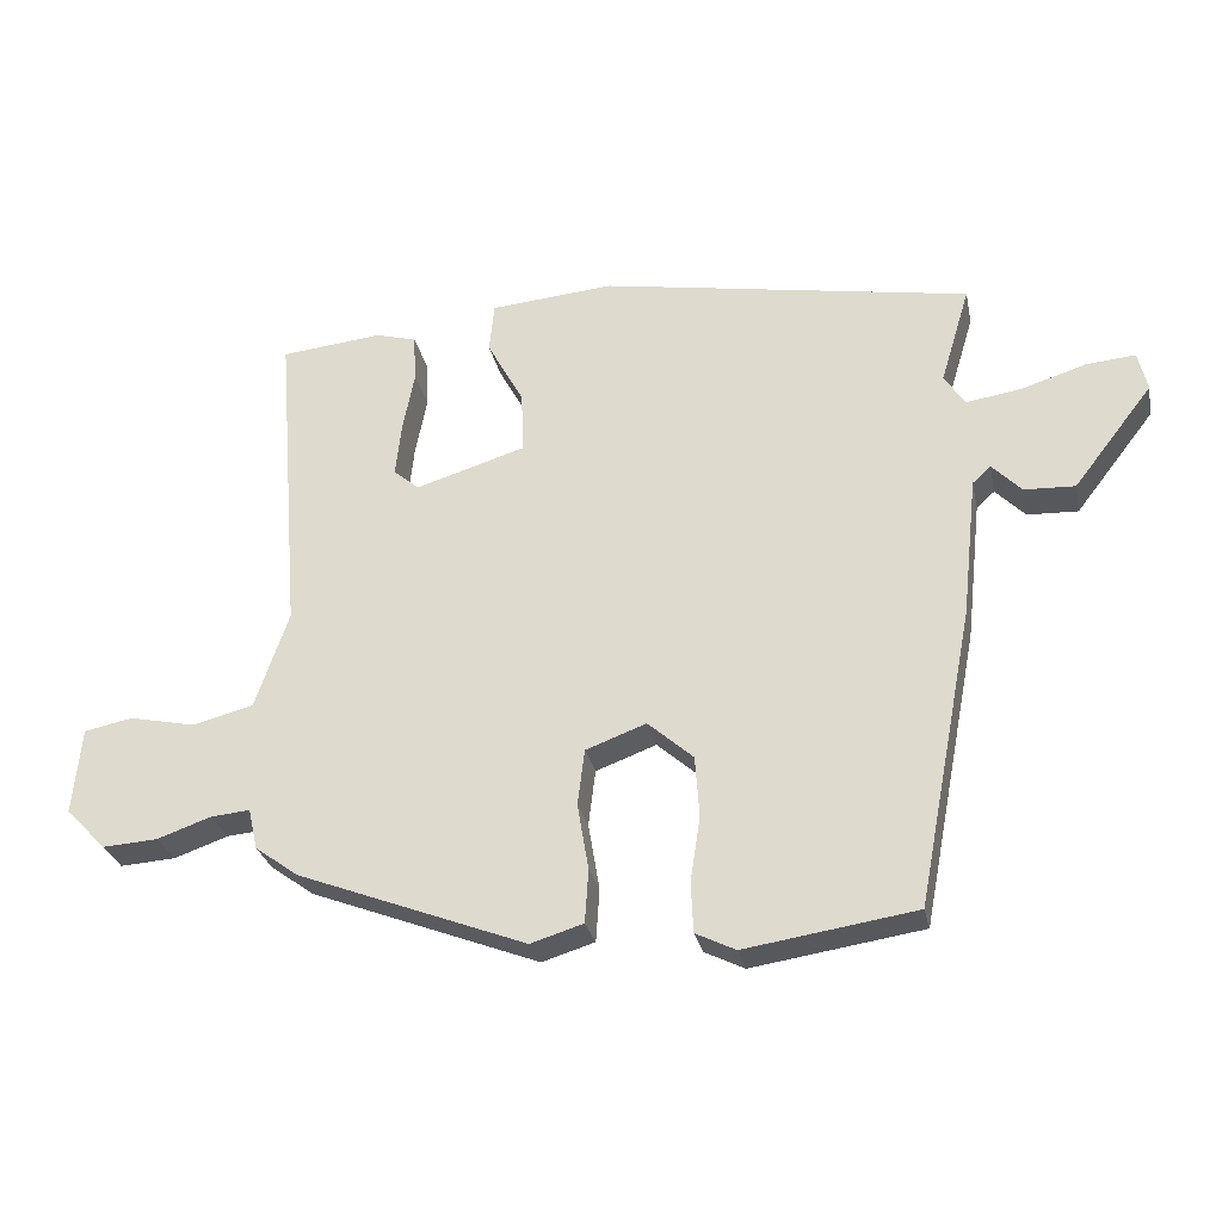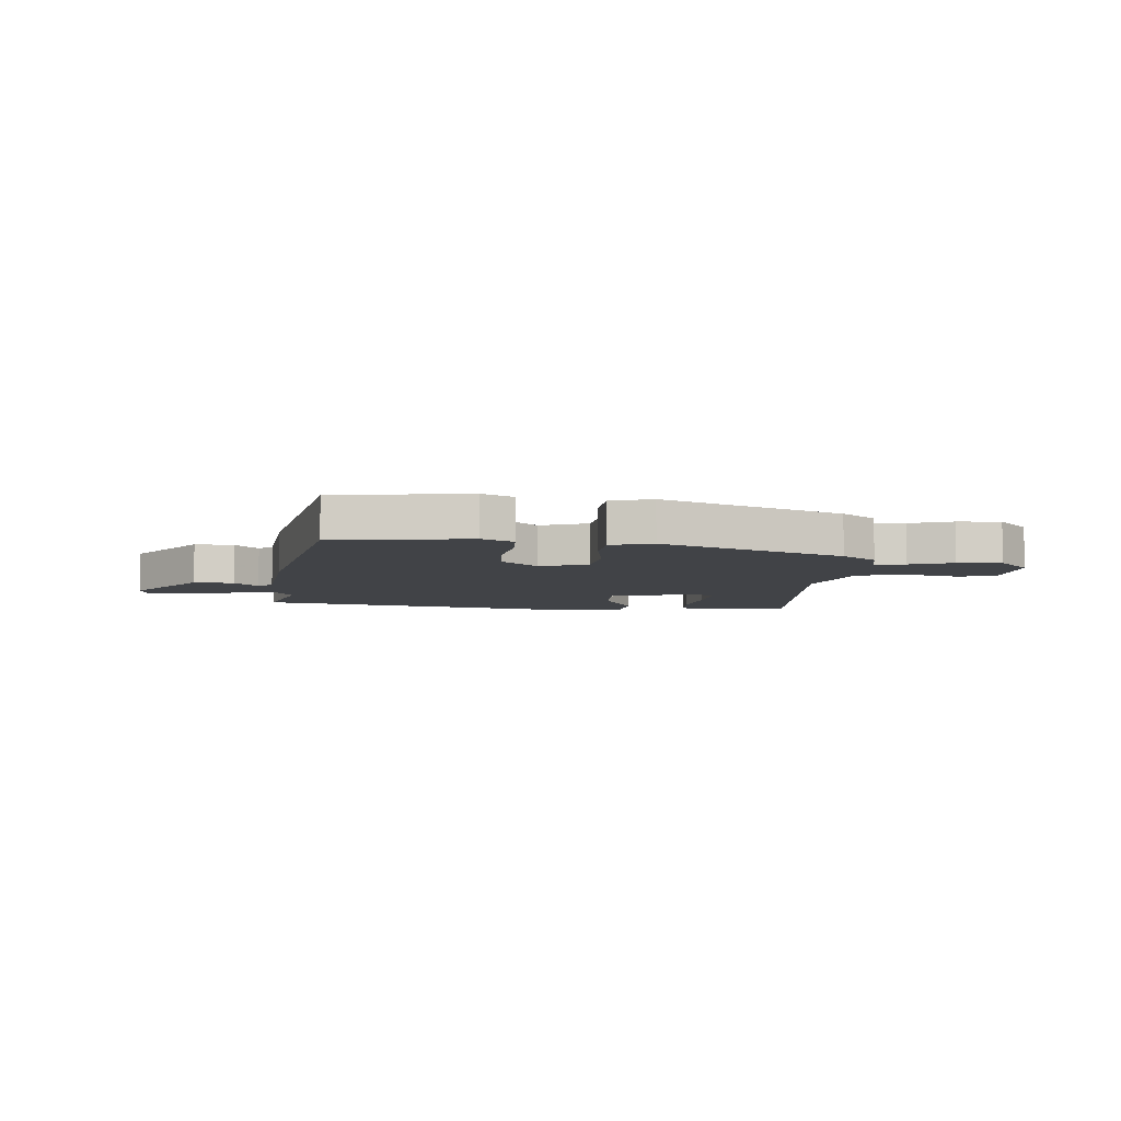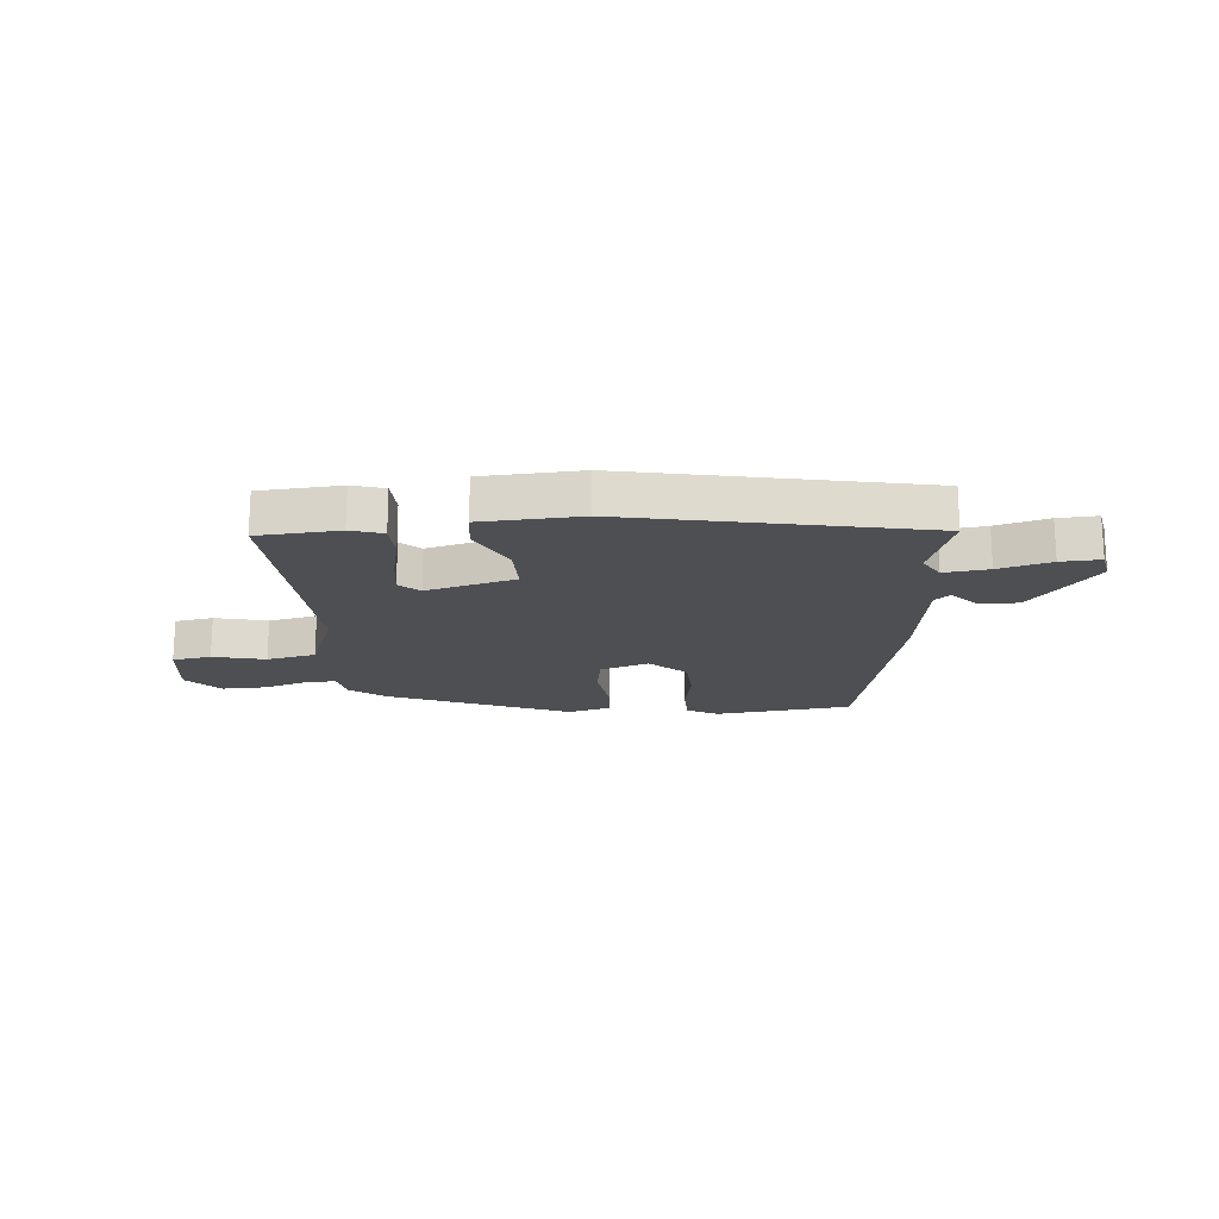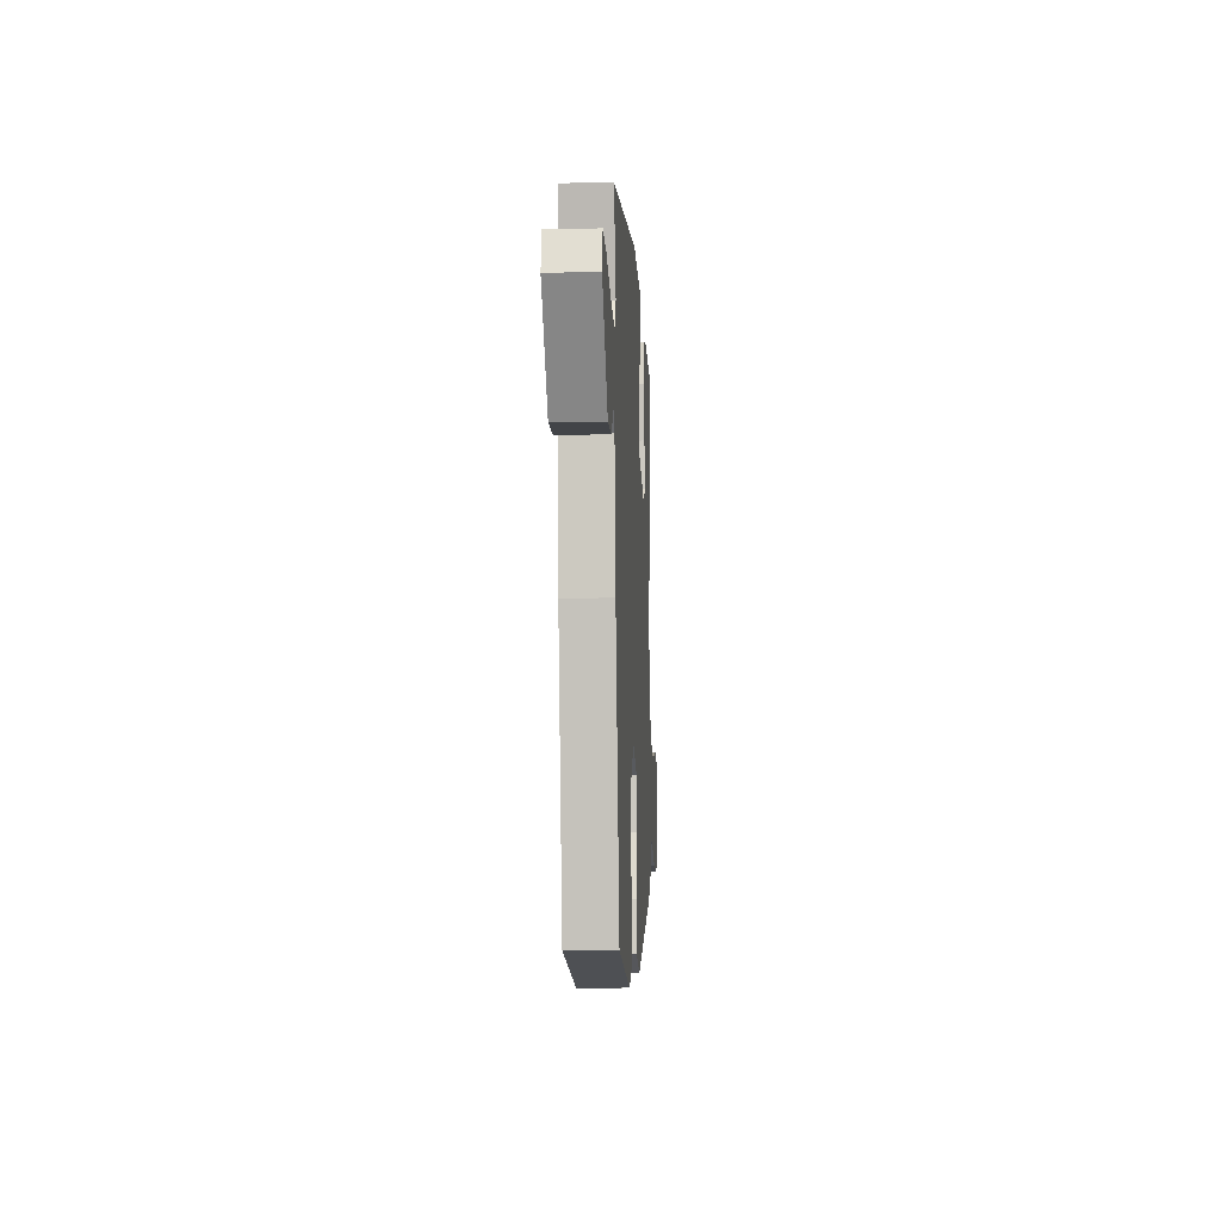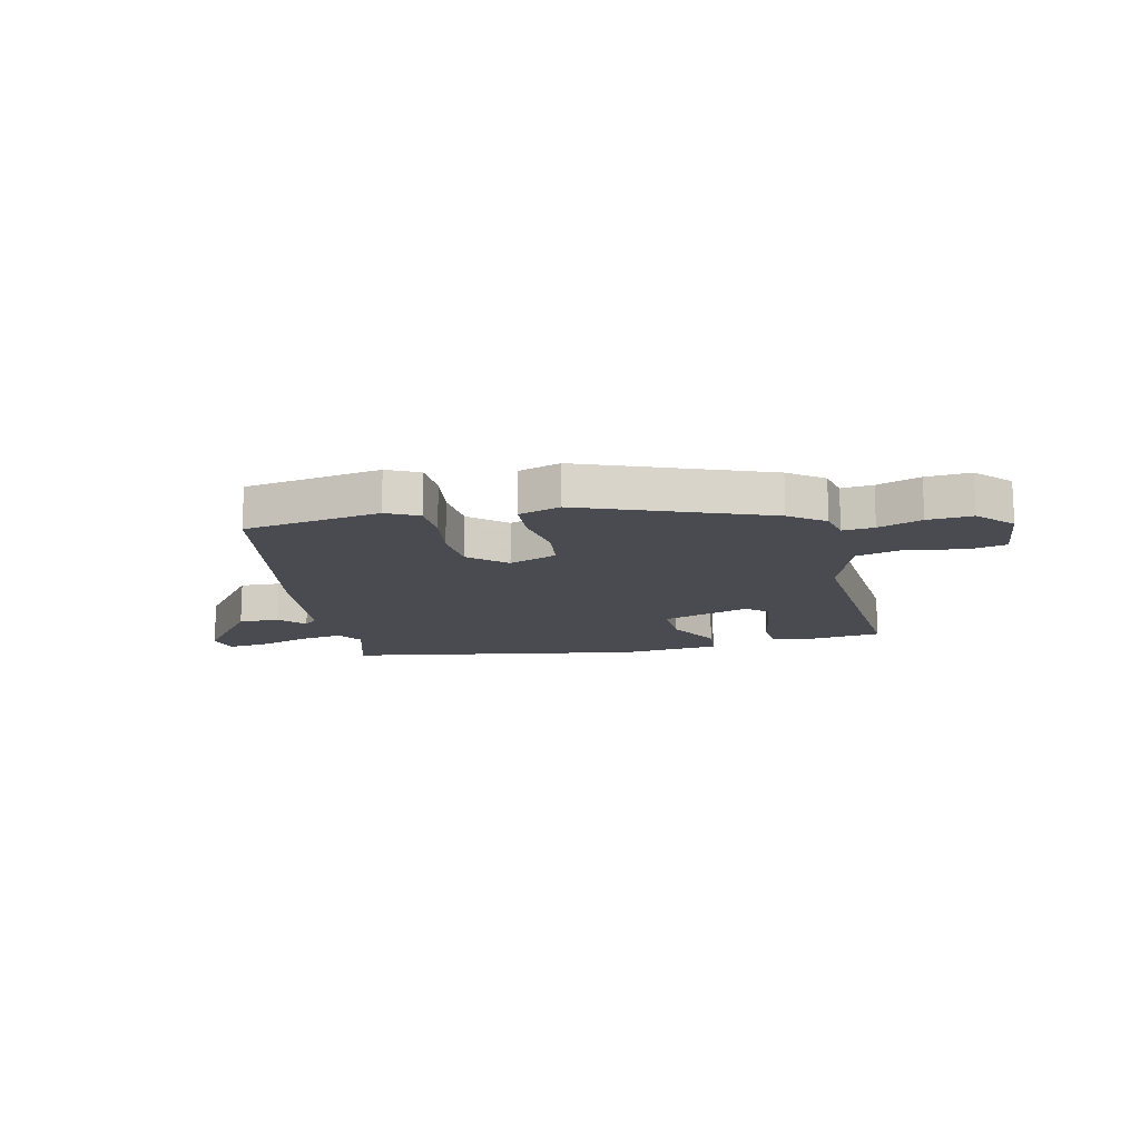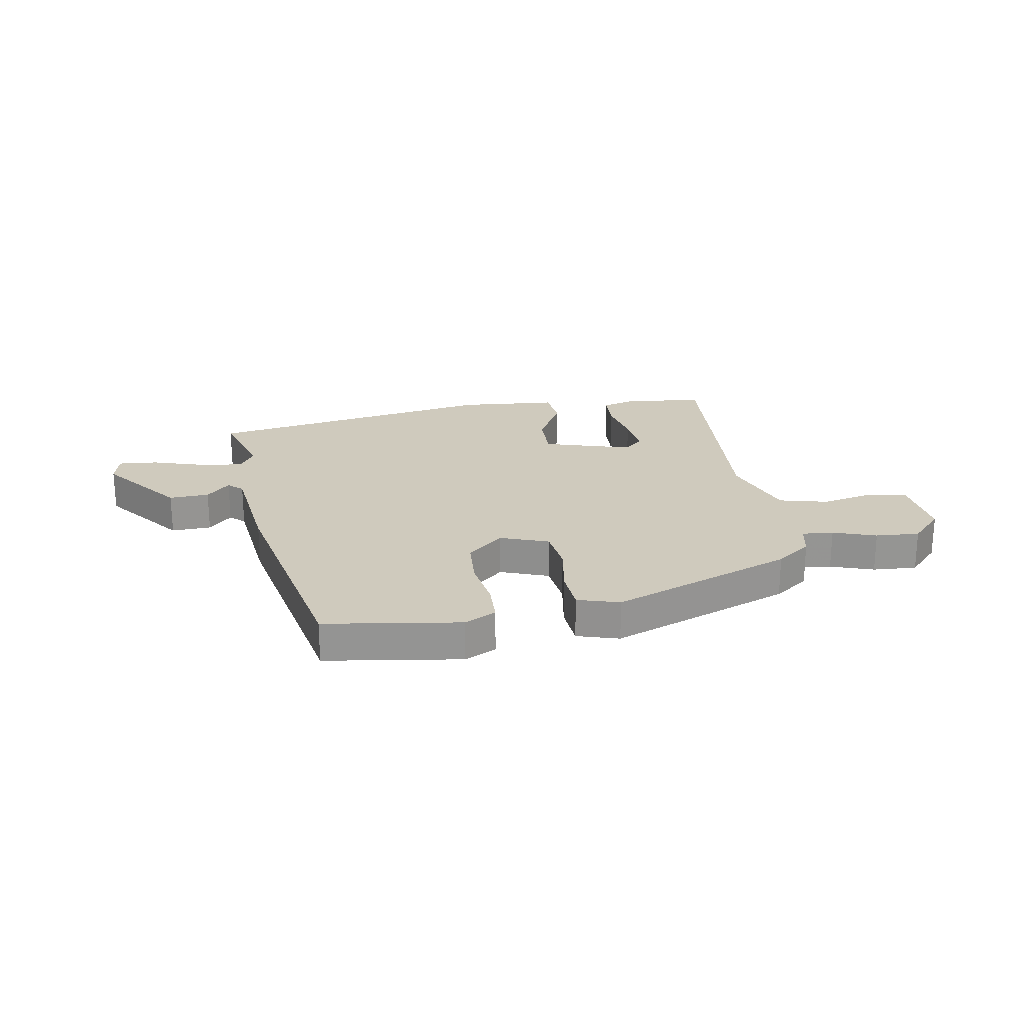
<metadata>
{"format":"obj","ext":"obj","renderer":"f3d","projection":"perspective","resolution":1024,"background":"white","views":[{"elev":-28.2,"azim":11.8,"up":"+Z"},{"elev":-7.1,"azim":174.7,"up":"+Y"},{"elev":-18.1,"azim":3.2,"up":"+Y"},{"elev":-10.3,"azim":93.3,"up":"+Z"},{"elev":-14.6,"azim":-167.0,"up":"+Y"},{"elev":23.1,"azim":170.1,"up":"+Y"}]}
</metadata>
<code>
v 0.382 0.07 -0.513
v 0.139 0.07 -0.55
v 0.082 0.07 -0.522
v 0.079 0.07 -0.45
v 0.093 0.07 -0.358
v 0.087 0.07 -0.271
v 0.022 0.07 -0.214
v -0.064 0.07 -0.246
v -0.074 0.07 -0.326
v -0.058 0.07 -0.421
v -0.063 0.07 -0.497
v -0.138 0.07 -0.52
v -0.464 0.07 -0.395
v -0.526 0.07 -0.35
v -0.539 0.07 -0.292
v -0.595 0.07 -0.297
v -0.672 0.07 -0.324
v -0.751 0.07 -0.329
v -0.808 0.07 -0.269
v -0.796 0.07 -0.146
v -0.727 0.07 -0.132
v -0.633 0.07 -0.152
v -0.546 0.07 -0.13
v -0.498 0.07 0.009
v -0.534 0.07 0.464
v -0.389 0.07 0.479
v -0.331 0.07 0.463
v -0.327 0.07 0.395
v -0.344 0.07 0.308
v -0.352 0.07 0.232
v -0.316 0.07 0.201
v -0.159 0.07 0.249
v -0.162 0.07 0.337
v -0.214 0.07 0.432
v -0.207 0.07 0.503
v -0.03 0.07 0.518
v 0.497 0.07 0.427
v 0.455 0.07 0.288
v 0.484 0.07 0.243
v 0.563 0.07 0.255
v 0.655 0.07 0.284
v 0.725 0.07 0.29
v 0.738 0.07 0.234
v 0.625 0.07 0.088
v 0.553 0.07 0.091
v 0.511 0.07 0.134
v 0.485 0.07 0.11
v 0.463 0.07 -0.091
v 0.382 0 -0.513
v 0.139 0 -0.55
v 0.082 0 -0.522
v 0.079 0 -0.45
v 0.093 0 -0.358
v 0.087 0 -0.271
v 0.022 0 -0.214
v -0.064 0 -0.246
v -0.074 0 -0.326
v -0.058 0 -0.421
v -0.063 0 -0.497
v -0.138 0 -0.52
v -0.464 0 -0.395
v -0.526 0 -0.35
v -0.539 0 -0.292
v -0.595 0 -0.297
v -0.672 0 -0.324
v -0.751 0 -0.329
v -0.808 0 -0.269
v -0.796 0 -0.146
v -0.727 0 -0.132
v -0.633 0 -0.152
v -0.546 0 -0.13
v -0.498 0 0.009
v -0.534 0 0.464
v -0.389 0 0.479
v -0.331 0 0.463
v -0.327 0 0.395
v -0.344 0 0.308
v -0.352 0 0.232
v -0.316 0 0.201
v -0.159 0 0.249
v -0.162 0 0.337
v -0.214 0 0.432
v -0.207 0 0.503
v -0.03 0 0.518
v 0.497 0 0.427
v 0.455 0 0.288
v 0.484 0 0.243
v 0.563 0 0.255
v 0.655 0 0.284
v 0.725 0 0.29
v 0.738 0 0.234
v 0.625 0 0.088
v 0.553 0 0.091
v 0.511 0 0.134
v 0.485 0 0.11
v 0.463 0 -0.091
f 47 48 1 2
f 43 44 45 46
f 41 42 43 46
f 40 41 46 47
f 39 40 47
f 38 39 47 2
f 33 34 35 36
f 32 33 36 37
f 31 32 37 38
f 26 27 28 29
f 24 25 26 29
f 23 24 29 30
f 19 20 21 22
f 19 22 23
f 16 17 18 19
f 15 16 19 23
f 9 10 11 12
f 8 9 12 13
f 2 3 4 5
f 2 5 6
f 38 2 6
f 31 38 6 7
f 30 31 7 8
f 14 15 23 30
f 8 13 14 30
f 50 49 96 95
f 94 93 92 91
f 94 91 90 89
f 95 94 89 88
f 95 88 87
f 50 95 87 86
f 84 83 82 81
f 85 84 81 80
f 86 85 80 79
f 77 76 75 74
f 77 74 73 72
f 78 77 72 71
f 70 69 68 67
f 71 70 67
f 67 66 65 64
f 71 67 64 63
f 60 59 58 57
f 61 60 57 56
f 53 52 51 50
f 54 53 50
f 54 50 86
f 55 54 86 79
f 56 55 79 78
f 78 71 63 62
f 78 62 61 56
f 1 49 50 2
f 2 50 51 3
f 3 51 52 4
f 4 52 53 5
f 5 53 54 6
f 6 54 55 7
f 7 55 56 8
f 8 56 57 9
f 9 57 58 10
f 10 58 59 11
f 11 59 60 12
f 12 60 61 13
f 13 61 62 14
f 14 62 63 15
f 15 63 64 16
f 16 64 65 17
f 17 65 66 18
f 18 66 67 19
f 19 67 68 20
f 20 68 69 21
f 21 69 70 22
f 22 70 71 23
f 23 71 72 24
f 24 72 73 25
f 25 73 74 26
f 26 74 75 27
f 27 75 76 28
f 28 76 77 29
f 29 77 78 30
f 30 78 79 31
f 31 79 80 32
f 32 80 81 33
f 33 81 82 34
f 34 82 83 35
f 35 83 84 36
f 36 84 85 37
f 37 85 86 38
f 38 86 87 39
f 39 87 88 40
f 40 88 89 41
f 41 89 90 42
f 42 90 91 43
f 43 91 92 44
f 44 92 93 45
f 45 93 94 46
f 46 94 95 47
f 47 95 96 48
f 48 96 49 1

</code>
